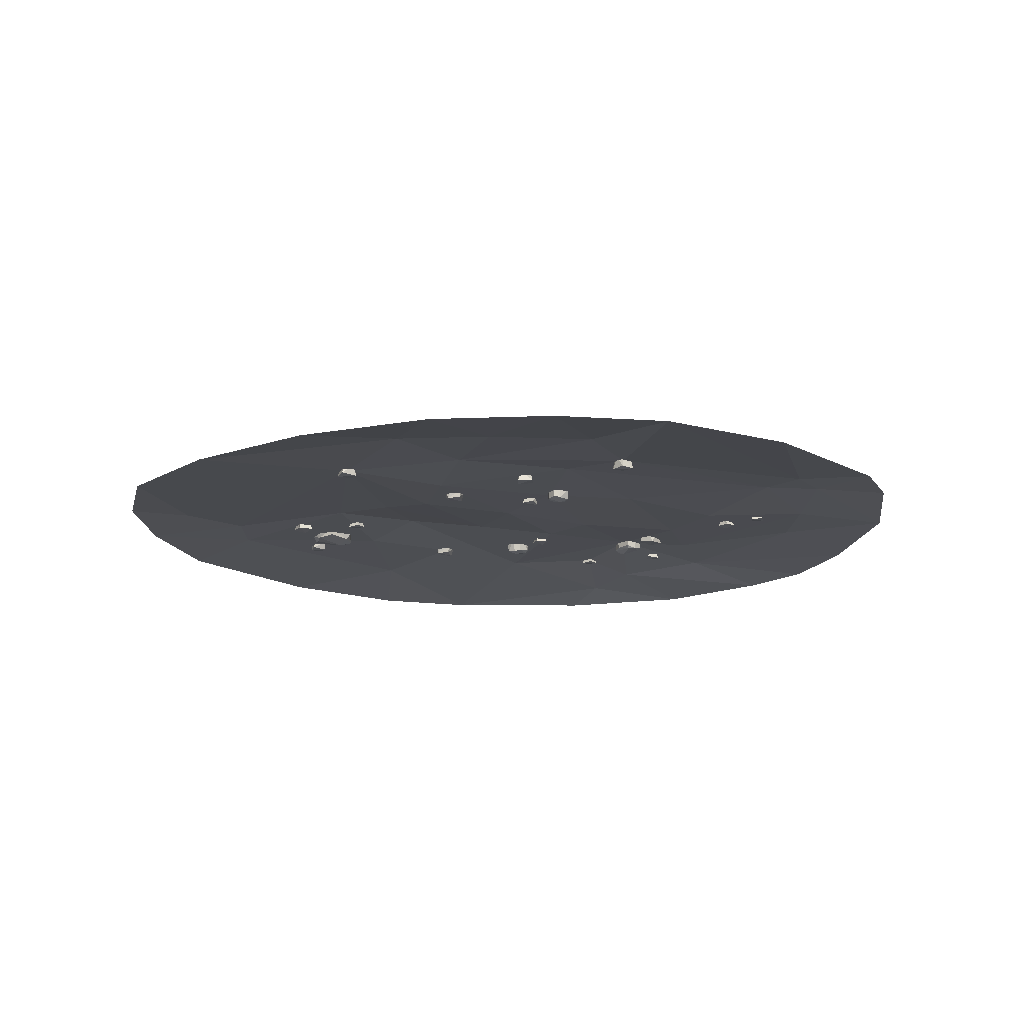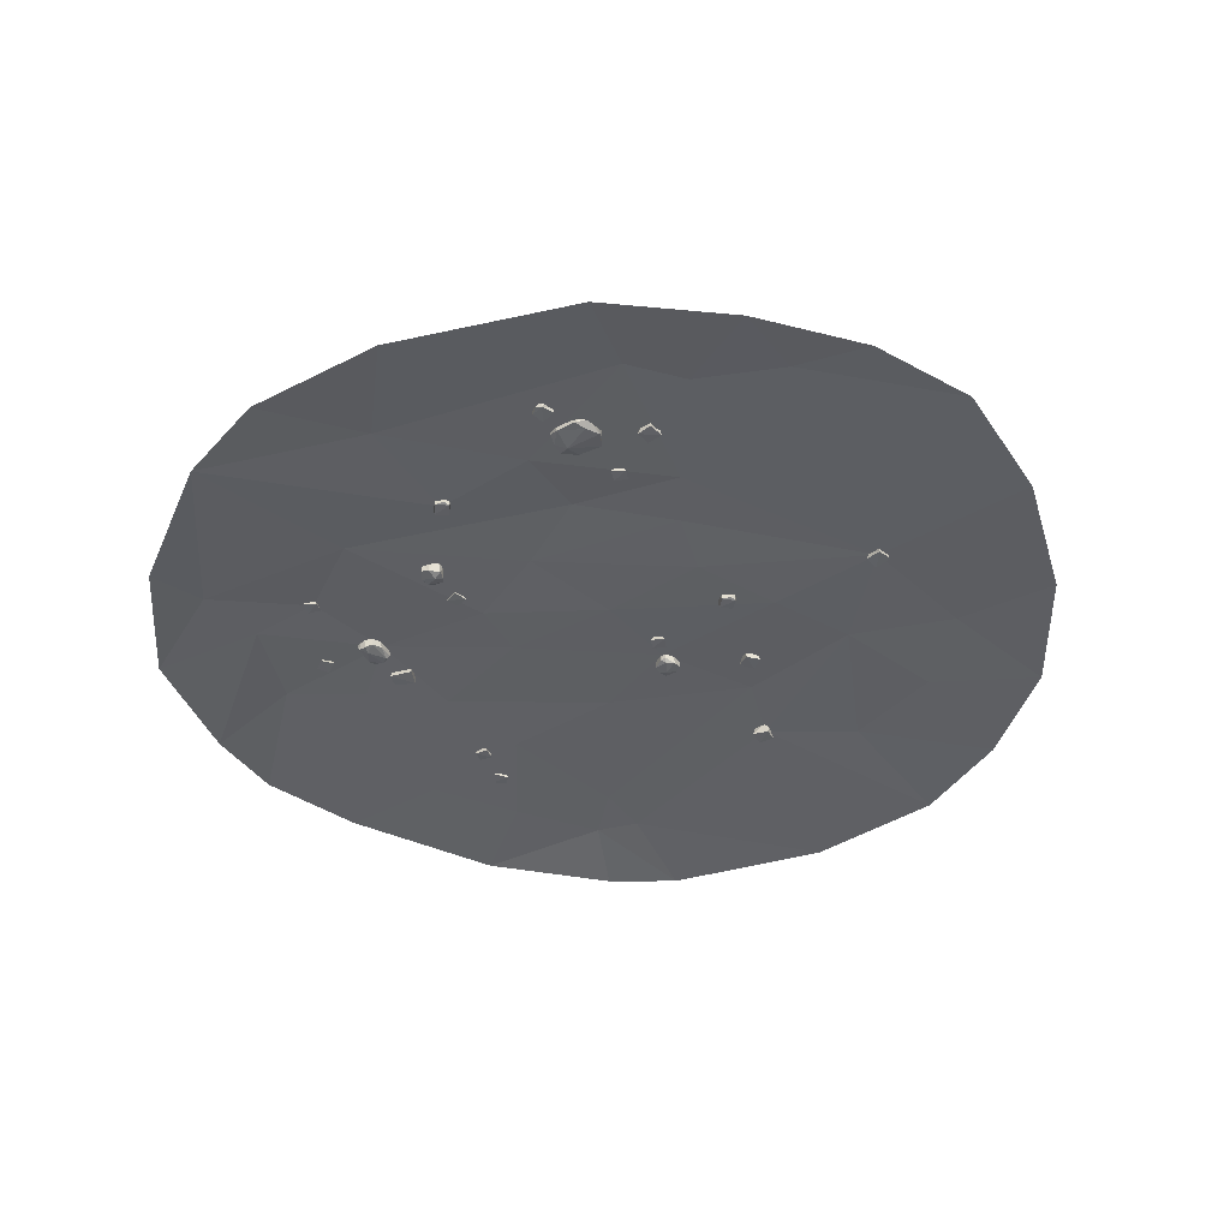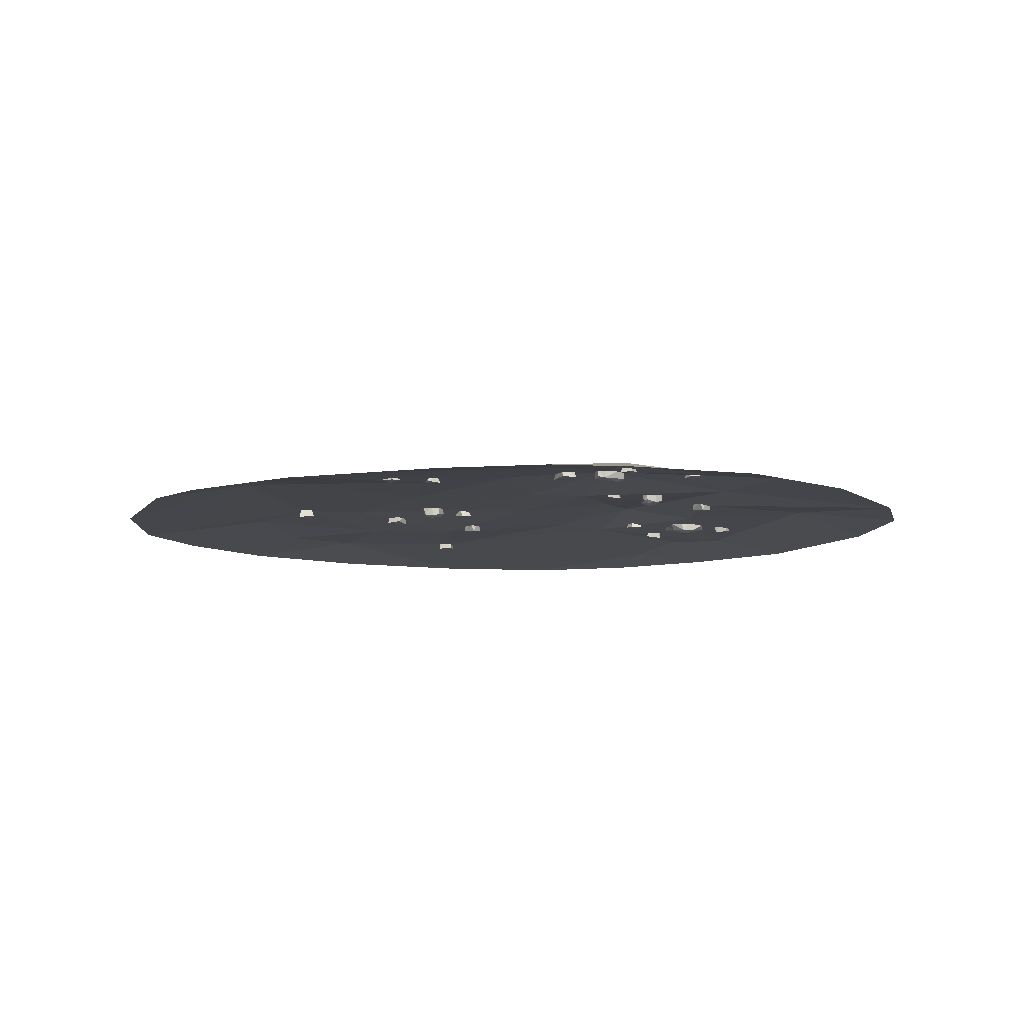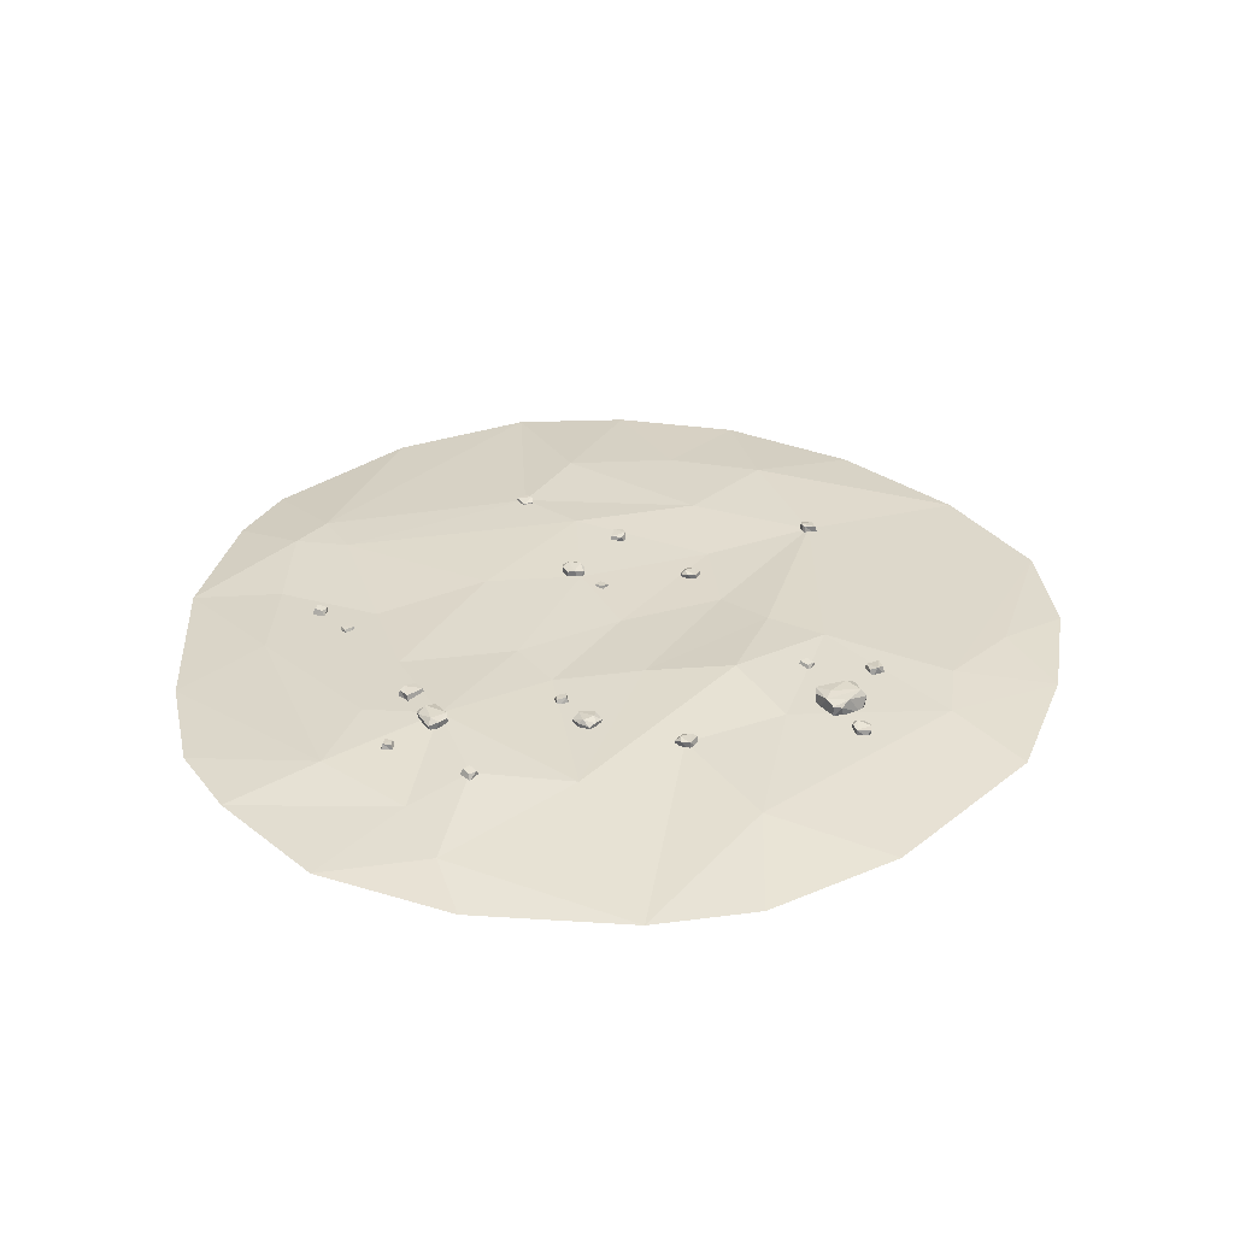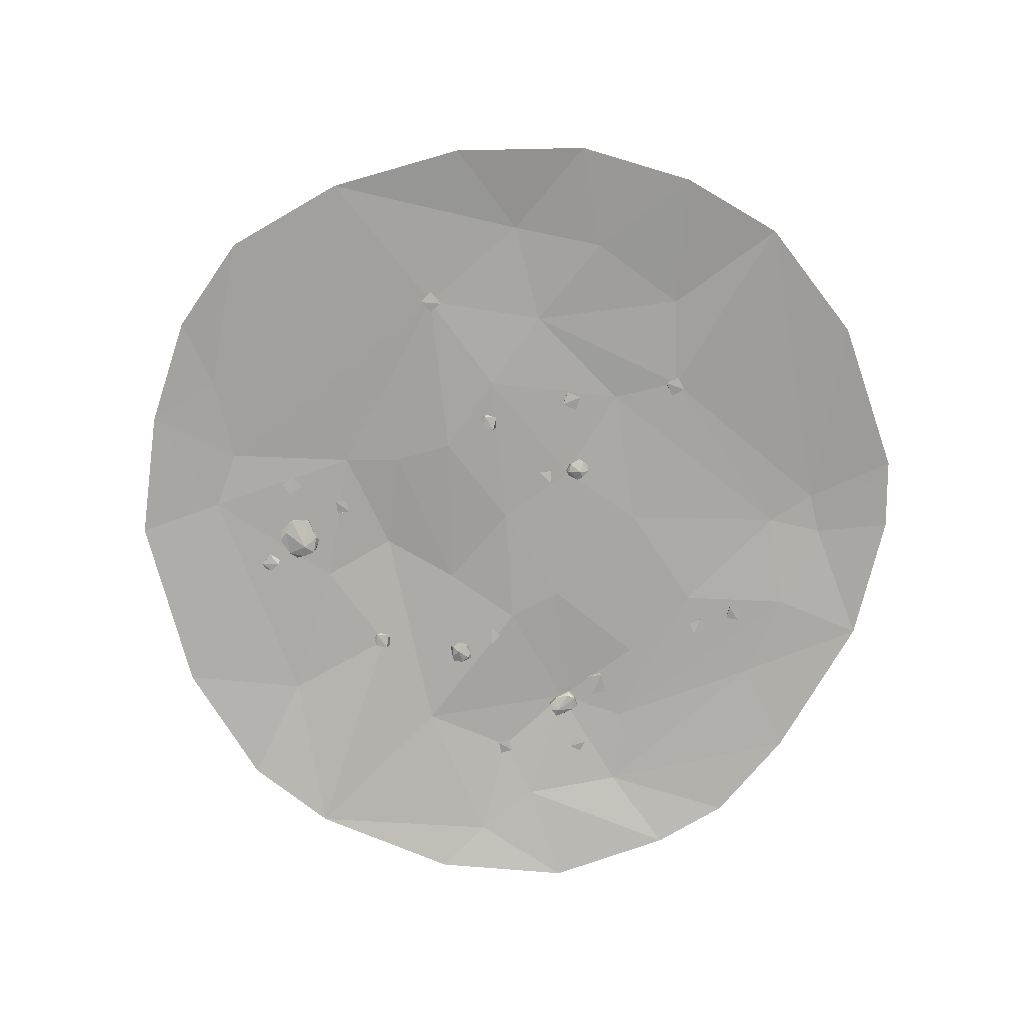
<metadata>
{"format":"obj","ext":"obj","renderer":"f3d","projection":"perspective","resolution":1024,"background":"white","views":[{"elev":-14.7,"azim":-28.8,"up":"+Y"},{"elev":-40.2,"azim":-139.8,"up":"+Y"},{"elev":-8.2,"azim":90.6,"up":"+Y"},{"elev":32.9,"azim":157.3,"up":"+Y"},{"elev":-74.9,"azim":-50.4,"up":"+Y"}]}
</metadata>
<code>
v -280.6 47.24 -584.1
v -288.5 42.88 -550.3
v -278.9 48.99 -566.5
v -281.1 26.2 -584.5
v -294.7 51.67 -561
v -284.4 23.86 -557
v -315.5 42.29 -559.8
v -297.5 28.55 -594.1
v -315.7 45.64 -580.1
v -307.8 45.51 -593.1
v -310.1 25.65 -589.2
v -315.5 27.54 -559.9
v 534.2 71.11 -127.3
v 494.6 67.29 -110.6
v 523.2 72.45 -117.7
v 541.5 46.94 -125.5
v 499.7 43.93 -104.2
v 488 66.78 -133.4
v 526.2 46.21 -156.6
v 527.2 69.66 -149.9
v 481.1 48.18 -136
v -296.6 55.41 -320
v -305.3 52.73 -338.4
v -298.3 38.37 -311.5
v -312.6 35.85 -335.1
v -289.3 52.52 -343.6
v -272.6 37.96 -325.8
v -281 54.49 -325.8
v -286.5 39.68 -352.2
v 479.1 73.45 -262.6
v 522.6 67.94 -267.5
v 499.3 75.65 -272.1
v 492.8 42.55 -268.5
v 478.8 46.89 -261.9
v 512.5 79.04 -255.6
v 512.9 43.93 -269.5
v 526.4 45.45 -224.4
v 501.1 38.66 -254.1
v 476.2 77.2 -247.7
v 528.5 71.76 -223
v 474.2 49.85 -238.3
v 508 78.96 -207.9
v 483.2 71.26 -203.9
v 487.5 43.74 -209.5
v 526 67.19 -208.7
v 501.9 71.42 -200
v 482.4 51.58 -204
v 526 48.58 -208.7
v 504.9 45.08 -201
v -257 69.26 -491
v -263.2 61.05 -511.7
v -248.8 26 -465.5
v -263.9 43 -435.4
v -263.3 37.16 -511.7
v -250.7 61.9 -454.2
v -279.1 58.84 -518.6
v -257.3 26.41 -492.9
v -278.1 71.97 -470.1
v -328.9 29.39 -512.4
v -298.9 69.92 -511.8
v -286 29.57 -516.9
v -274.9 19.24 -473.3
v -274.6 29.16 -436.6
v -257.5 66.77 -440
v -336.3 72.53 -490.5
v -323.1 72.14 -449.8
v -345.9 59.12 -498.3
v -343.6 61.96 -448
v -323.2 50.26 -423
v -346.2 39.32 -495
v -322.8 33.73 -422.3
v -345.9 28.33 -455.6
v -334.8 26.16 -487.4
v -432.9 51.41 -404.5
v -404.4 47.59 -402.9
v -418.9 52.75 -408.4
v -438.8 27.24 -409.3
v -406.2 24.23 -410.9
v -408.3 47.08 -379.5
v -438.4 26.51 -374.6
v -436.4 49.96 -381.1
v -403.2 28.48 -374.2
v 622.3 61.64 -280
v 612.2 59.12 -262.3
v 630.1 44.53 -283.4
v 619.1 42.22 -258.1
v 598.8 58.93 -272.3
v 603.6 44.21 -296.2
v 608.5 60.75 -289.4
v 590.1 46.15 -269.6
v -348 45.46 -450.7
v -224.9 40.58 88.68
v -199.8 36.22 112.6
v -208.8 42.32 96.11
v -225.4 19.54 88.86
v -212.1 45 112.6
v -203.5 17.2 105.7
v -221.7 35.62 131
v -242.1 21.89 98.1
v -239.3 38.97 120.9
v -246.5 38.85 107.5
v -244.3 18.99 111.4
v -221.8 20.88 131
v -545.5 38.76 184.7
v -549.6 34.94 213
v -542.8 40.1 199
v -540.2 14.59 179.3
v -541.4 11.58 211.9
v -572.5 34.43 207
v -574.8 13.86 176.6
v -568.4 37.31 179.1
v -578.2 15.83 211.6
v 224.4 59.08 -268
v 243.9 55.59 -262.8
v 218.4 42.44 -275.2
v 245.6 38.89 -271.1
v 237.6 55.13 -247.3
v 212.7 41.35 -246.4
v 218.7 57.87 -252.3
v 241.9 41.91 -240
v 206 59.02 -325.2
v 184.5 55.68 -363.6
v 189.5 62.39 -340.1
v 194 28.94 -336.7
v 205.6 32.46 -326.1
v 199.8 66 -358.6
v 185.4 31.29 -354.7
v 202.4 32.75 -372.7
v 203.9 25.11 -350
v 221 62.27 -328.3
v 203.8 59.09 -374.3
v 229.3 34.65 -331
v 226 64.96 -361
v 238.9 56.01 -339.9
v 231 28.86 -342.7
v 217.8 54.07 -377.7
v 235.3 56.96 -358.7
v 238.4 36.33 -339.9
v 217.1 35.48 -378.3
v 232.2 30.81 -362
v 55.07 58.46 -509.5
v 77.36 52.31 -483.3
v 70.31 59.29 -500.4
v 53.66 37.47 -510.1
v 65.46 61.61 -484.3
v 73.64 33.68 -491.2
v 53.61 52.11 -467.3
v 36.25 40.25 -502.5
v 37.37 56.52 -479
v 31.62 57.1 -493.1
v 32.59 37.06 -489.6
v 53.01 37.39 -467.8
v -147.8 53.52 311.2
v -131.9 49.71 287.4
v -144 54.87 297.1
v -154.9 29.35 313.8
v -139.7 26.34 284.9
v -113.8 49.2 302.7
v -124.9 28.63 331.2
v -129.5 52.07 326.1
v -106.6 30.59 301
v 489.3 66.95 -422.1
v 482.5 64.27 -441.3
v 486.8 49.91 -413.8
v 474.8 47.39 -438.7
v 498.9 64.06 -444.8
v 513.8 49.5 -425.4
v 505.4 66.03 -426.3
v 502.5 51.22 -453.1
v -14.09 47.71 116
v -3.971 45.19 133.7
v -13.08 30.6 107.5
v 3.148 28.29 129.9
v -19.45 45 140.1
v -37.56 30.28 123.8
v -29.23 46.82 123
v -21.55 32.22 149
v -2.492 49.12 550
v -6.702 45.3 521.7
v -9.166 50.46 537
v -5.993 24.95 556.7
v -14.2 21.94 525.1
v 16.95 44.79 520.8
v 27.9 24.22 549.3
v 21.1 47.67 548.7
v 21.16 26.19 514.7
v 540.9 47.27 173.1
v 560.9 44.6 169.2
v 533.1 30.23 169.5
v 559.5 27.71 161.2
v 562.1 44.38 185.9
v 540.7 29.83 197.9
v 542.8 46.35 189.7
v 569.7 31.54 190.7
v 39.55 55.79 187.9
v 33.83 50.29 231.3
v 43.91 58 209.8
v 41.99 24.89 202.6
v 38.96 29.23 187.4
v 24.7 61.38 218.7
v 38.12 26.27 222.3
v 13.77 27.79 226.7
v 25.99 21.01 207.2
v 25.72 59.54 181.5
v 11.95 54.1 228.5
v 17.14 32.19 177.3
v 2.205 61.31 204.9
v 4.31 53.61 179.9
v 8.691 26.08 185.4
v -1.3 49.54 222.6
v -4.007 53.77 197.2
v 4.543 33.93 179.1
v -1.309 30.92 222.6
v -3.756 27.42 200.2
v 583.7 46.61 286.5
v 568.9 44.09 272.5
v 585.2 29.51 294.9
v 563.2 27.19 278.2
v 581.9 43.9 261.9
v 603.9 29.18 272.3
v 596.2 45.72 275.4
v 581.4 31.12 252.8
v 983.8 0 -88.46
v 332.2 1.9e-05 -926.5
v 495.9 51.58 -1.899
v 109.5 1.9e-05 -975.1
v -559.2 25.84 194.8
v -148.3 1.9e-05 975.1
v -779.7 1.9e-05 -541.7
v -917.7 0 -323
v -807.4 1.9e-05 491.4
v 460.7 37.08 626.5
v 635.4 0 730.7
v 620.6 52.77 -137.8
v 940.1 0 150.1
v 638.7 1.9e-05 -765
v 630.2 25.52 -622.2
v 6.893 35.81 -744.9
v 36.74 57.1 -235.8
v 11.62 44.2 176.3
v 165.8 1.9e-05 964.4
v -198.2 0 -932.9
v 221.9 47.89 -182
v -0.9272 40.9 -19.52
v 214.9 47.5 234.3
v -379.3 44.44 -241.4
v -241.9 32.72 -12.77
v -140.5 67.01 -304.9
v -294.8 46.75 -138.6
v -65.39 48.04 398.6
v 4.847 42.1 541.8
v -349.8 36.16 377.4
v -161.2 36.92 672.6
v -397 24.07 615.2
v -384.8 1.9e-05 889.7
v -577.1 0 -758.5
v -574.3 32.99 -455
v -983.8 0 -88.45
v -934.8 0 201.2
v -612.9 1.9e-05 736.6
v -565 30.78 479.5
v 813.5 0 491.1
v 546.6 33.65 583.3
v 509.2 0 835
v 476.4 42.03 208.1
v 636.7 25.15 391.6
v 448.7 43.26 506.8
v 855.6 0 -543.1
v 955.3 1.9e-05 -270.5
v 636.2 35.5 -460.3
v 746.9 43.13 -264.2
v 492.4 56.51 -431.1
v 301.6 46.26 -528.3
v 56.92 47.56 -490.1
v 249.1 47.63 -51.5
v 484.1 64.95 -226.9
v 729.5 28.38 202.4
v -173.7 45.65 -478.4
v -298.7 27.69 179.8
v -504.7 28.49 -575.1
v -753.2 18.96 -366.7
f 3 5 2
f 3 2 6
f 3 6 4
f 1 5 3
f 5 7 2
f 1 3 4
f 6 2 12
f 8 1 4
f 12 11 6
f 5 9 7
f 2 7 12
f 1 9 5
f 8 4 11
f 10 1 8
f 10 9 1
f 6 11 4
f 10 8 11
f 9 10 11
f 7 9 11
f 7 11 12
f 15 14 17
f 15 17 16
f 15 18 14
f 13 15 16
f 17 14 21
f 19 13 16
f 21 19 17
f 15 20 18
f 14 18 21
f 13 20 15
f 20 13 19
f 17 19 16
f 18 20 19
f 18 19 21
f 22 23 25
f 22 25 24
f 22 26 23
f 25 23 29
f 27 22 24
f 29 27 25
f 22 28 26
f 23 26 29
f 28 22 27
f 25 27 24
f 26 28 27
f 26 27 29
f 32 35 31
f 32 31 36
f 32 36 33
f 32 33 34
f 38 33 36
f 30 39 32
f 38 34 33
f 39 35 32
f 35 40 31
f 31 37 36
f 36 37 38
f 31 40 37
f 30 32 34
f 41 30 34
f 41 39 30
f 40 45 37
f 37 49 38
f 35 42 40
f 37 45 48
f 39 42 35
f 41 34 44
f 43 39 41
f 37 48 49
f 43 42 39
f 42 45 40
f 38 44 34
f 46 45 42
f 42 43 46
f 43 41 47
f 46 43 47
f 45 46 49
f 46 47 49
f 47 41 44
f 45 49 48
f 49 47 44
f 49 44 38
f 50 64 55
f 55 52 50
f 50 52 51
f 52 55 53
f 51 52 54
f 52 57 54
f 54 57 61
f 56 51 54
f 64 53 55
f 56 54 61
f 62 57 52
f 52 53 63
f 52 63 62
f 50 58 64
f 64 69 53
f 62 61 57
f 60 50 51
f 69 63 53
f 65 58 50
f 65 50 60
f 56 61 59
f 51 56 60
f 60 56 59
f 73 59 61
f 63 69 71
f 66 64 58
f 66 58 65
f 64 66 69
f 65 68 66
f 71 62 63
f 62 73 61
f 65 60 67
f 67 60 59
f 67 59 70
f 68 65 67
f 68 67 70
f 66 68 69
f 68 91 69
f 69 91 72
f 70 59 73
f 71 69 72
f 70 73 72
f 71 72 62
f 72 73 62
f 76 75 78
f 76 78 77
f 76 79 75
f 74 76 77
f 78 75 82
f 80 74 77
f 82 80 78
f 76 81 79
f 75 79 82
f 74 81 76
f 81 74 80
f 78 80 77
f 79 81 80
f 79 80 82
f 83 84 86
f 83 86 85
f 83 87 84
f 86 84 90
f 88 83 85
f 90 88 86
f 83 89 87
f 84 87 90
f 89 83 88
f 86 88 85
f 87 89 88
f 87 88 90
f 68 70 91
f 72 91 70
f 94 96 93
f 94 93 97
f 94 97 95
f 92 96 94
f 96 98 93
f 92 94 95
f 97 93 103
f 99 92 95
f 103 102 97
f 96 100 98
f 93 98 103
f 92 100 96
f 99 95 102
f 101 92 99
f 101 100 92
f 97 102 95
f 101 99 102
f 100 101 102
f 98 100 102
f 98 102 103
f 106 105 108
f 106 108 107
f 106 109 105
f 104 106 107
f 108 105 112
f 110 104 107
f 112 110 108
f 106 111 109
f 105 109 112
f 104 111 106
f 111 104 110
f 108 110 107
f 109 111 110
f 109 110 112
f 113 114 116
f 113 116 115
f 113 117 114
f 116 114 120
f 118 113 115
f 120 118 116
f 113 119 117
f 114 117 120
f 119 113 118
f 116 118 115
f 117 119 118
f 117 118 120
f 123 126 122
f 123 122 127
f 123 127 124
f 123 124 125
f 129 124 127
f 121 130 123
f 129 125 124
f 130 126 123
f 126 131 122
f 122 128 127
f 127 128 129
f 122 131 128
f 121 123 125
f 132 121 125
f 132 130 121
f 131 136 128
f 128 140 129
f 126 133 131
f 128 136 139
f 130 133 126
f 132 125 135
f 134 130 132
f 128 139 140
f 134 133 130
f 133 136 131
f 129 135 125
f 137 136 133
f 133 134 137
f 134 132 138
f 137 134 138
f 136 137 140
f 137 138 140
f 138 132 135
f 136 140 139
f 140 138 135
f 140 135 129
f 143 145 142
f 143 142 146
f 143 146 144
f 141 145 143
f 145 147 142
f 141 143 144
f 146 142 152
f 148 141 144
f 152 151 146
f 145 149 147
f 142 147 152
f 141 149 145
f 148 144 151
f 150 141 148
f 150 149 141
f 146 151 144
f 150 148 151
f 149 150 151
f 147 149 151
f 147 151 152
f 155 154 157
f 155 157 156
f 155 158 154
f 153 155 156
f 157 154 161
f 159 153 156
f 161 159 157
f 155 160 158
f 154 158 161
f 153 160 155
f 160 153 159
f 157 159 156
f 158 160 159
f 158 159 161
f 162 163 165
f 162 165 164
f 162 166 163
f 165 163 169
f 167 162 164
f 169 167 165
f 162 168 166
f 163 166 169
f 168 162 167
f 165 167 164
f 166 168 167
f 166 167 169
f 170 171 173
f 170 173 172
f 170 174 171
f 173 171 177
f 175 170 172
f 177 175 173
f 170 176 174
f 171 174 177
f 176 170 175
f 173 175 172
f 174 176 175
f 174 175 177
f 180 179 182
f 180 182 181
f 180 183 179
f 178 180 181
f 182 179 186
f 184 178 181
f 186 184 182
f 180 185 183
f 179 183 186
f 178 185 180
f 185 178 184
f 182 184 181
f 183 185 184
f 183 184 186
f 187 188 190
f 187 190 189
f 187 191 188
f 190 188 194
f 192 187 189
f 194 192 190
f 187 193 191
f 188 191 194
f 193 187 192
f 190 192 189
f 191 193 192
f 191 192 194
f 197 200 196
f 197 196 201
f 197 201 198
f 197 198 199
f 203 198 201
f 195 204 197
f 203 199 198
f 204 200 197
f 200 205 196
f 196 202 201
f 201 202 203
f 196 205 202
f 195 197 199
f 206 195 199
f 206 204 195
f 205 210 202
f 202 214 203
f 200 207 205
f 202 210 213
f 204 207 200
f 206 199 209
f 208 204 206
f 202 213 214
f 208 207 204
f 207 210 205
f 203 209 199
f 211 210 207
f 207 208 211
f 208 206 212
f 211 208 212
f 210 211 214
f 211 212 214
f 212 206 209
f 210 214 213
f 214 212 209
f 214 209 203
f 215 216 218
f 215 218 217
f 215 219 216
f 218 216 222
f 220 215 217
f 222 220 218
f 215 221 219
f 216 219 222
f 221 215 220
f 218 220 217
f 219 221 220
f 219 220 222
f 262 266 263
f 267 263 266
f 232 263 267
f 233 263 264
f 232 264 263
f 271 235 223
f 234 277 271
f 271 277 235
f 225 265 234
f 234 266 277
f 265 266 234
f 265 267 266
f 235 277 262
f 266 262 277
f 270 269 268
f 271 269 270
f 271 270 276
f 272 276 270
f 276 234 271
f 225 234 276
f 269 271 223
f 268 236 237
f 224 237 236
f 270 237 272
f 237 270 268
f 237 273 272
f 237 224 273
f 238 224 226
f 224 274 273
f 224 238 274
f 275 225 276
f 243 275 276
f 243 276 273
f 273 276 272
f 243 273 239
f 239 273 248
f 248 273 274
f 244 243 239
f 267 265 245
f 225 245 265
f 245 225 275
f 245 275 240
f 240 275 244
f 244 275 243
f 267 245 250
f 250 245 240
f 264 232 241
f 232 251 228
f 267 251 232
f 267 250 251
f 232 228 241
f 278 274 238
f 226 242 238
f 238 242 280
f 246 278 280
f 238 280 278
f 239 247 244
f 249 247 239
f 249 239 248
f 248 274 278
f 246 248 278
f 246 249 248
f 250 240 279
f 279 240 244
f 279 244 247
f 227 279 247
f 227 247 249
f 252 250 279
f 228 251 253
f 253 251 252
f 252 251 250
f 254 253 252
f 228 253 255
f 255 253 254
f 257 246 280
f 242 256 280
f 280 256 229
f 280 229 257
f 227 249 246
f 227 246 257
f 257 229 281
f 230 281 229
f 257 258 227
f 257 281 258
f 258 281 230
f 279 227 252
f 261 252 227
f 227 258 259
f 227 259 261
f 261 259 231
f 254 260 255
f 261 260 254
f 252 261 254
f 263 233 262
f 231 260 261

</code>
